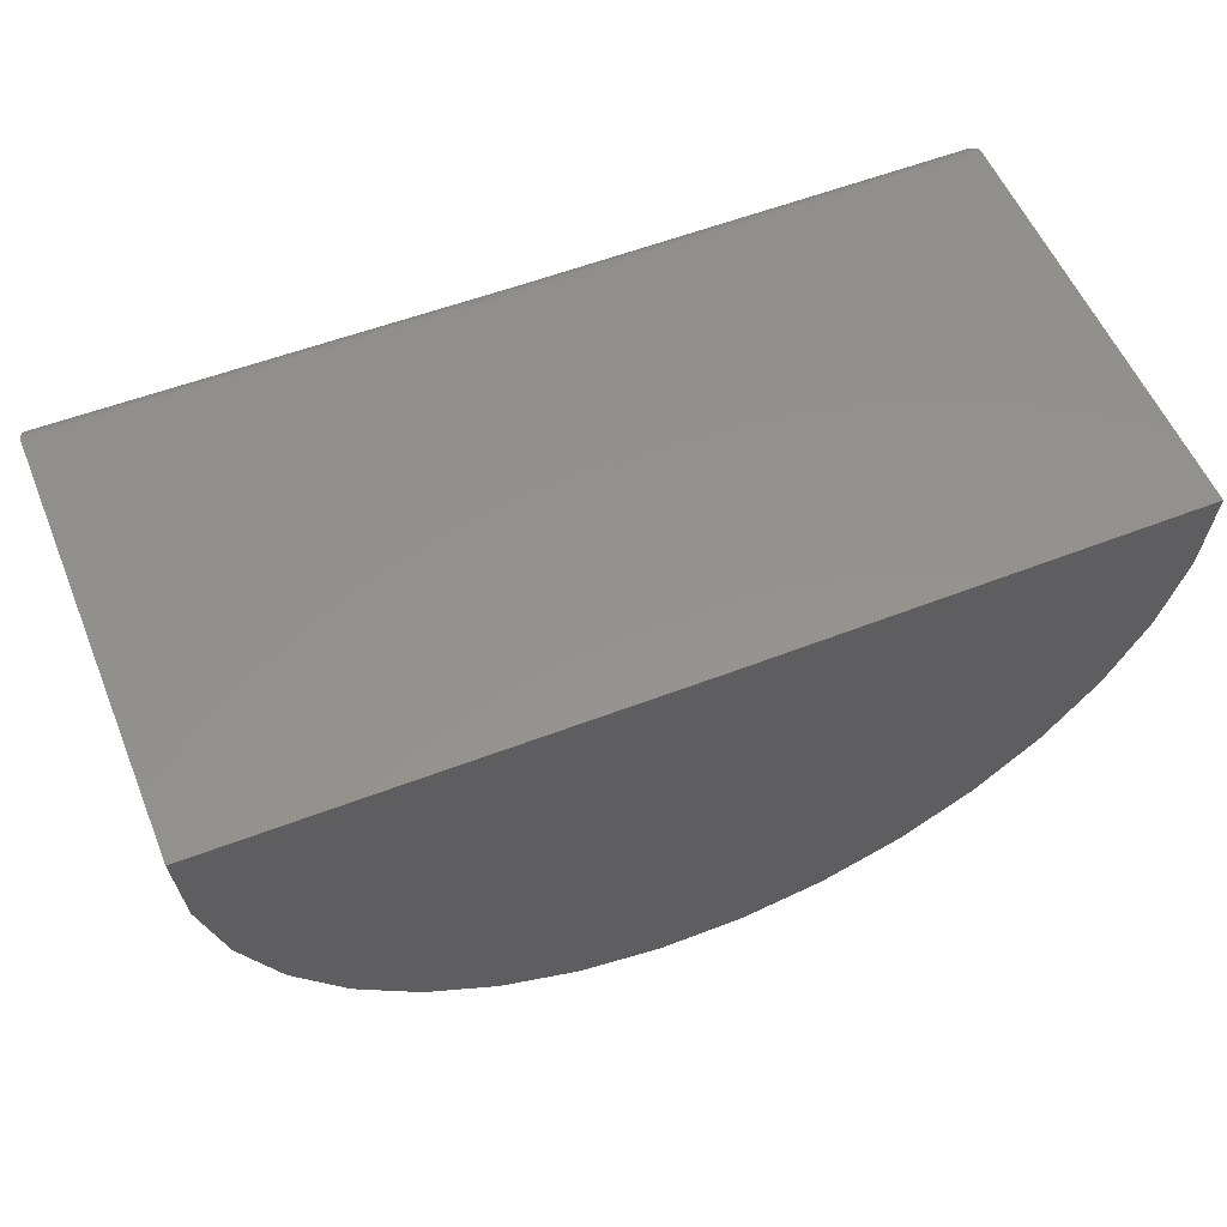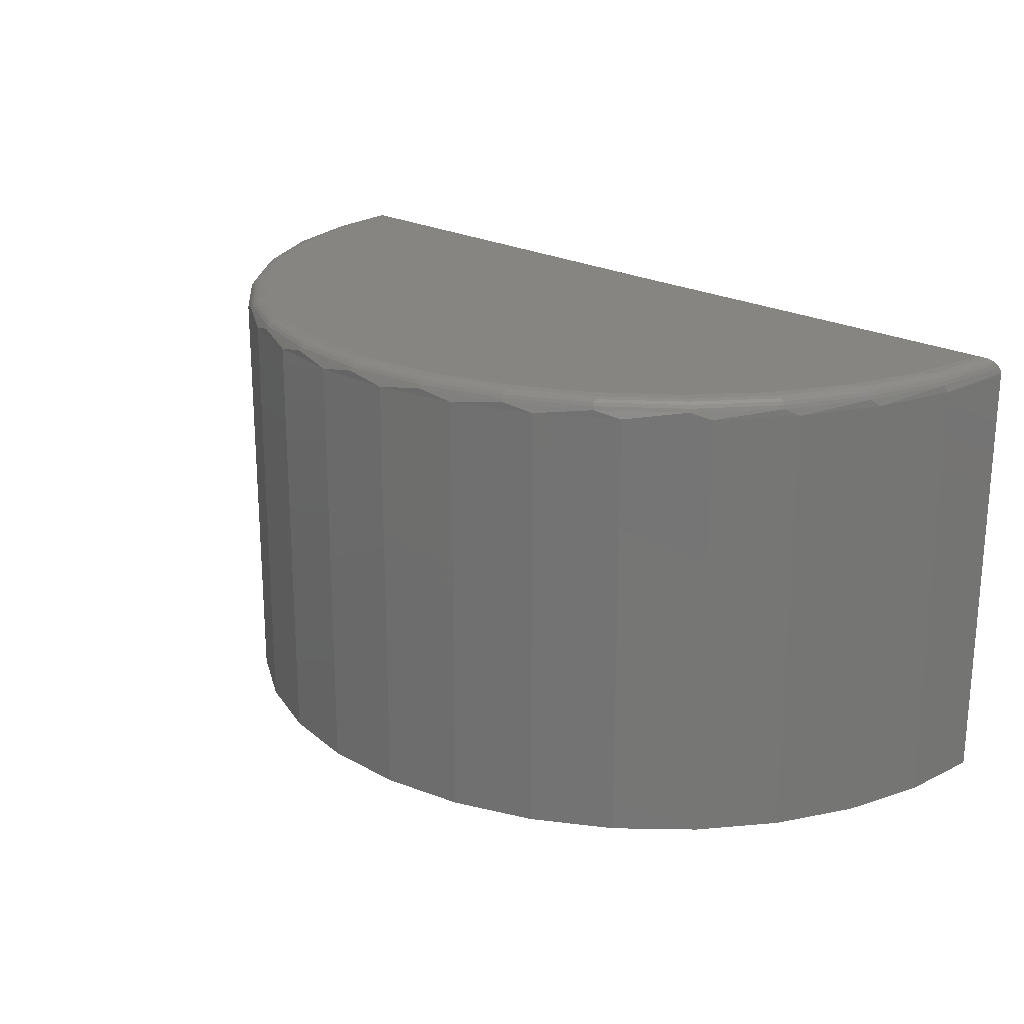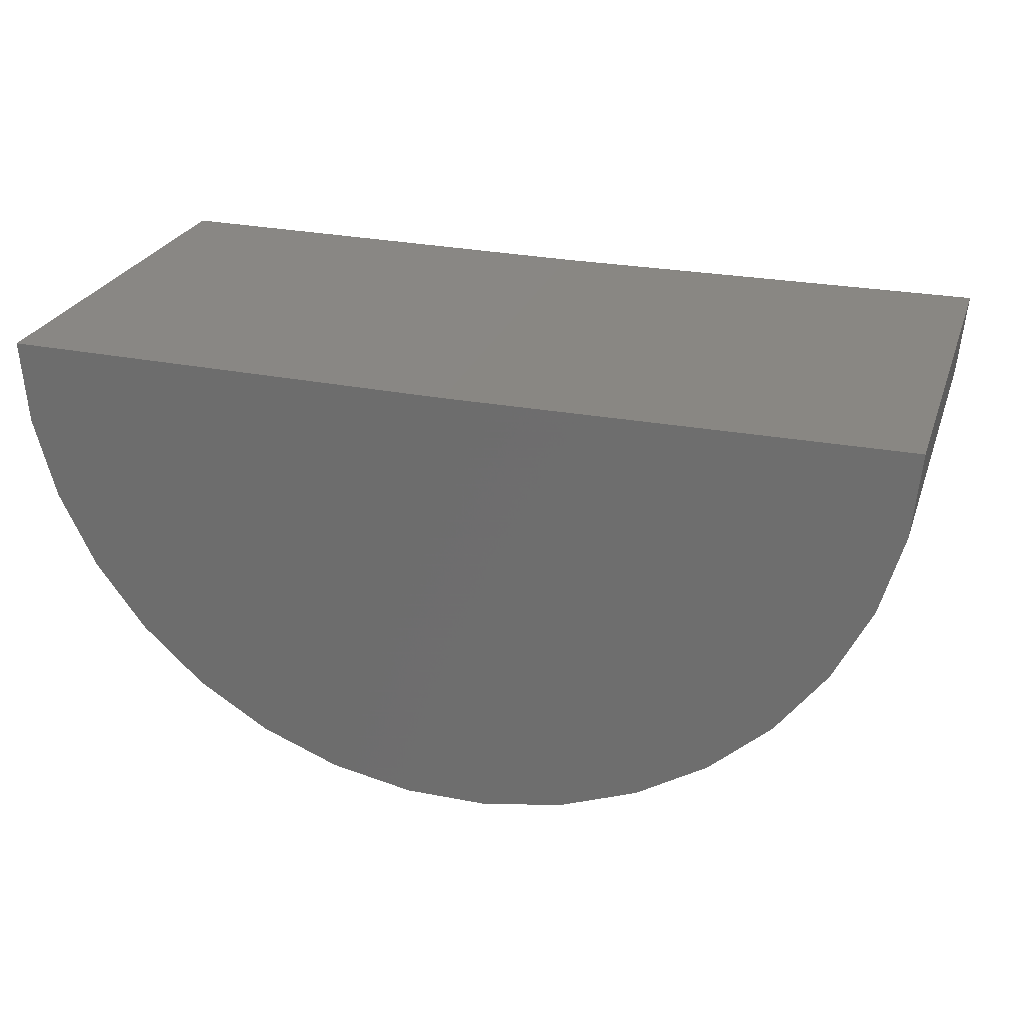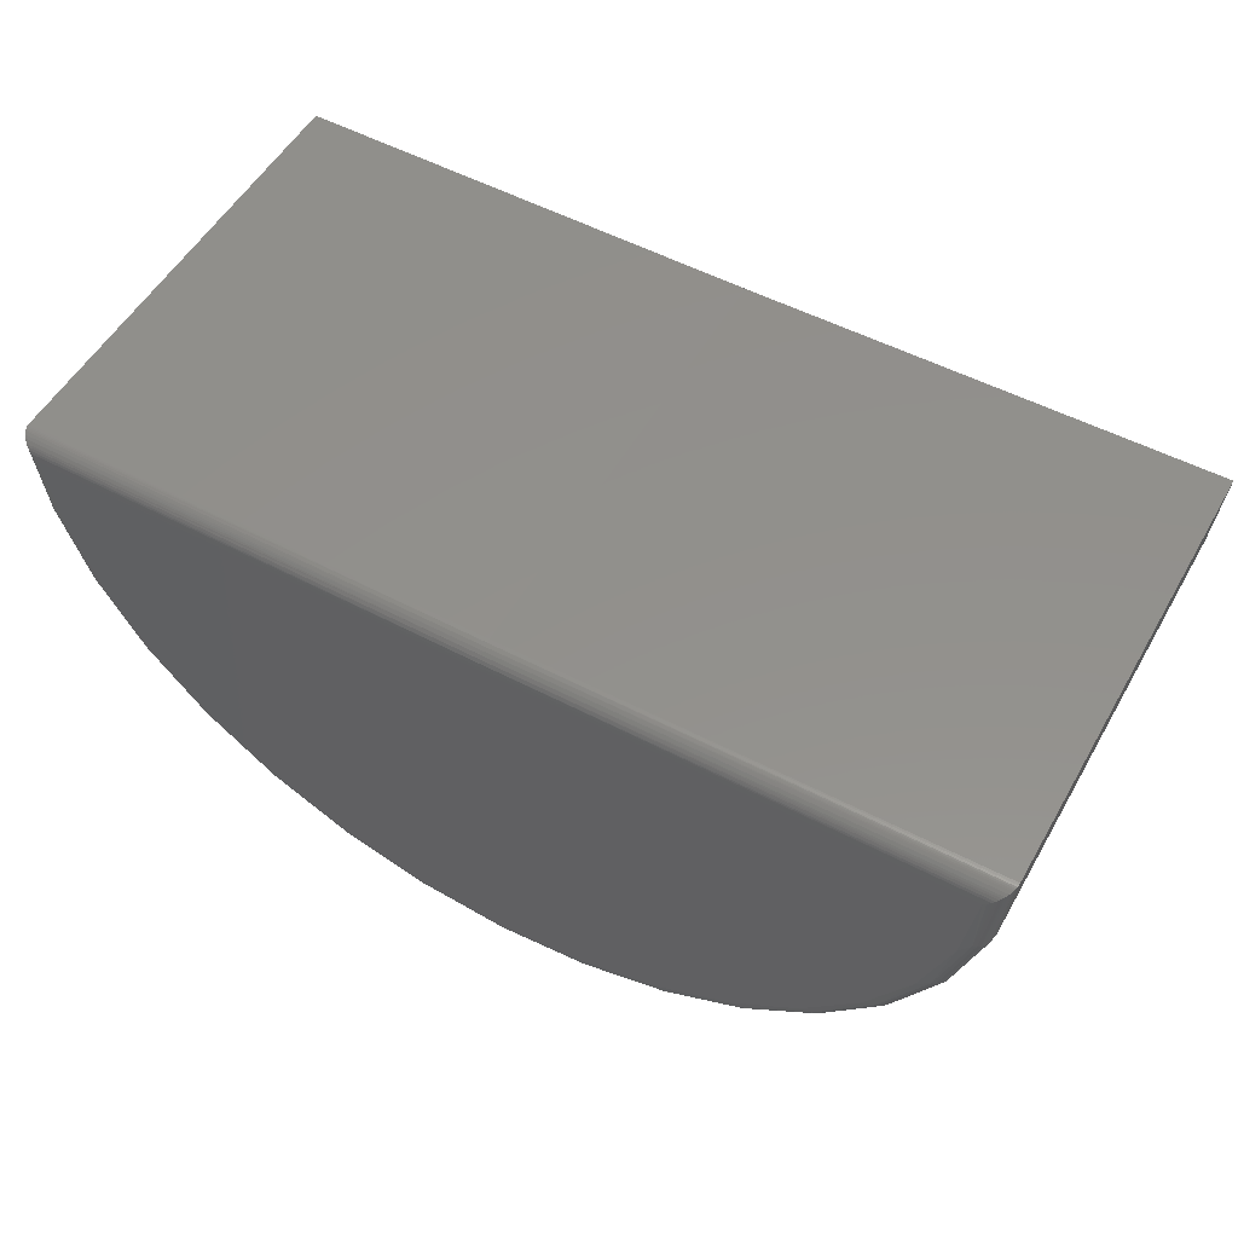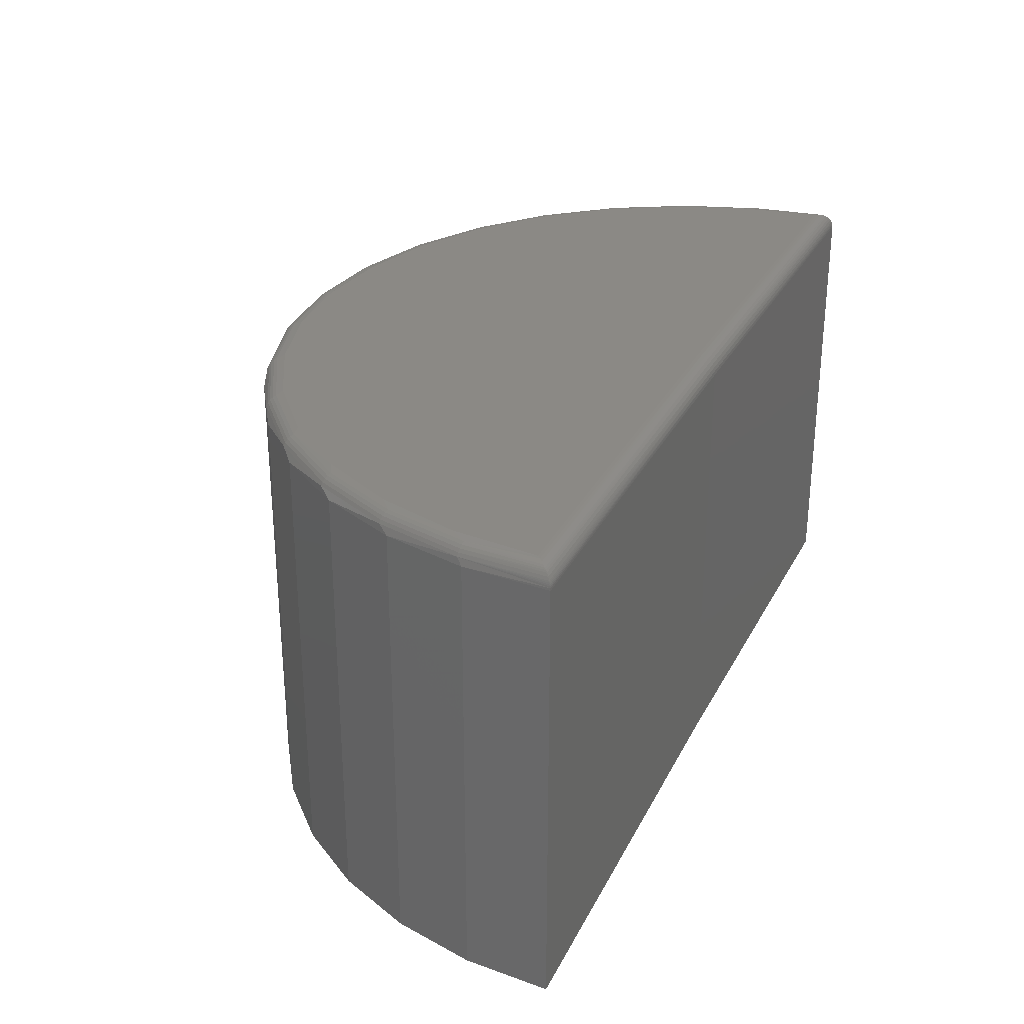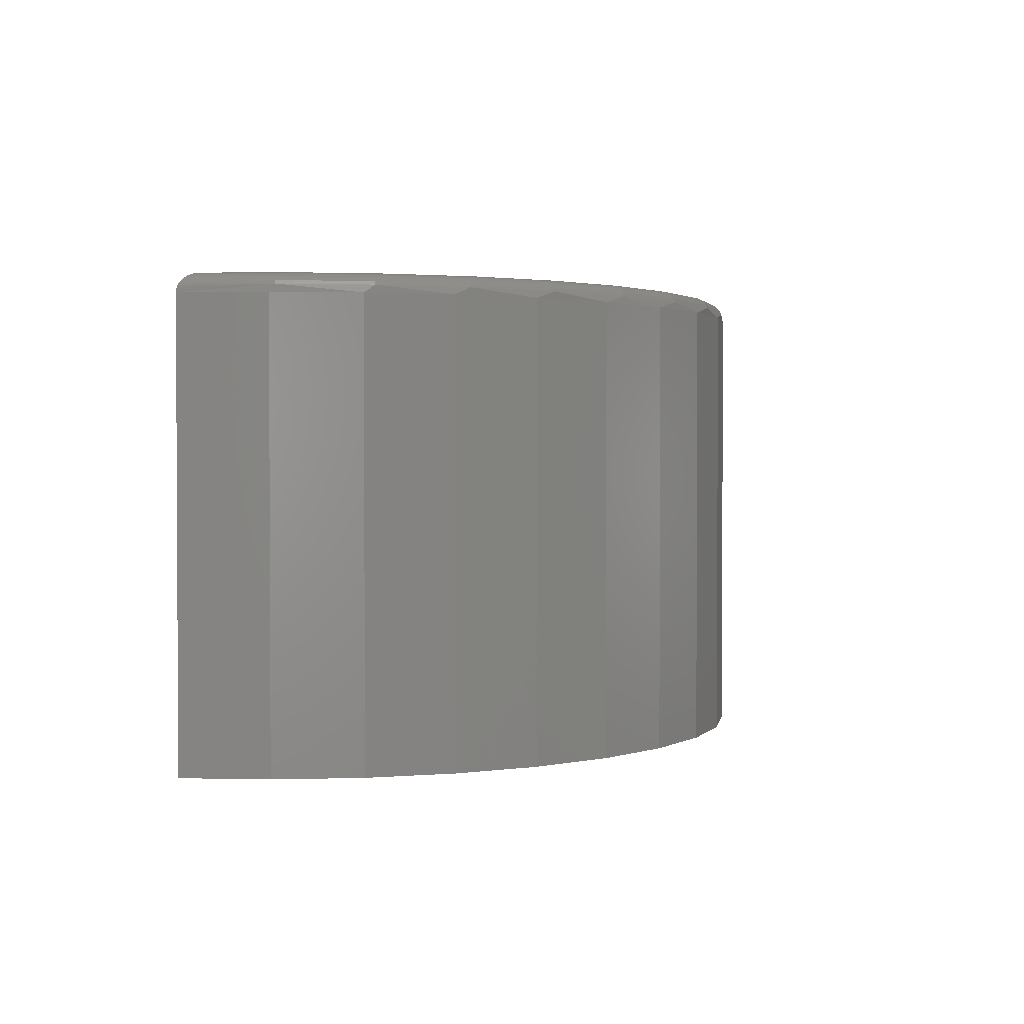
<metadata>
{"format":"stl","ext":"stl","renderer":"f3d","projection":"perspective","resolution":1024,"background":"white","views":[{"elev":55.9,"azim":157.7,"up":"+Y"},{"elev":21.7,"azim":44.6,"up":"+Z"},{"elev":25.5,"azim":-163.0,"up":"+Y"},{"elev":54.1,"azim":29.4,"up":"+Y"},{"elev":29.1,"azim":113.2,"up":"+Z"},{"elev":1.7,"azim":-79.9,"up":"+Z"}]}
</metadata>
<code>
# stl→obj: 162 verts, 320 faces
v 0.375 -0.03125 0.375
v 1.098 -0.01746 0.3746
v 0.375 -0.02515 0.3744
v 1.093 -0.0224 0.375
v 0.375 8.153e-17 0.3438
v 1.125 0.008994 0.3476
v 1.125 0.00924 0.3438
v 0.375 -0.0006005 0.3498
v 1.124 0.008571 0.3501
v 1.124 0.007957 0.3526
v 0.375 -0.002379 0.3557
v 1.123 0.007125 0.355
v 1.122 0.006122 0.3573
v 0.375 -0.005267 0.3611
v 1.119 0.003535 0.3617
v 0.375 -0.009153 0.3658
v 1.116 0.000271 0.3655
v 1.114 -0.002182 0.3678
v 0.375 -0.01389 0.3697
v 1.111 -0.00477 0.3697
v 1.107 -0.008596 0.3719
v 0.375 -0.01929 0.3726
v 1.103 -0.01255 0.3734
v 1.093 -0.1343 0.3726
v 1.076 -0.1589 0.375
v -0.3431 -0.03125 0.375
v -0.3416 -0.1431 0.3726
v -0.324 -0.1675 0.375
v -0.3482 -0.02637 0.3746
v -0.2618 -0.3962 0.3438
v -0.3153 -0.2872 0.3557
v -0.324 -0.2719 0.3438
v -0.2997 -0.2807 0.3726
v -0.2793 -0.2976 0.375
v -0.1778 -0.5069 0.3438
v -0.2457 -0.4168 0.3557
v -0.2316 -0.4074 0.3726
v -0.2106 -0.4168 0.375
v -0.0748 -0.6001 0.3438
v -0.152 -0.5303 0.3557
v -0.1401 -0.5183 0.3726
v -0.1205 -0.5207 0.375
v 0.04362 -0.6728 0.3438
v -0.03796 -0.6232 0.3557
v -0.02862 -0.6091 0.3726
v -0.01219 -0.6055 0.375
v 0.1734 -0.7224 0.3438
v 0.09209 -0.692 0.3557
v 0.09849 -0.6764 0.3726
v 0.1103 -0.6682 0.375
v 0.3101 -0.7472 0.3438
v 0.2331 -0.734 0.3557
v 0.2363 -0.7174 0.3726
v 0.2424 -0.7064 0.375
v 0.4491 -0.7463 0.3438
v 0.3796 -0.7476 0.3557
v 0.5855 -0.7199 0.3438
v 0.5259 -0.7322 0.3557
v 0.5225 -0.7157 0.3726
v 0.6479 -0.6649 0.375
v 0.5163 -0.7047 0.375
v 0.3795 -0.7248 0.3744
v 0.7146 -0.6687 0.3438
v 0.6664 -0.6885 0.3557
v 0.6598 -0.6729 0.3726
v 0.7696 -0.6007 0.375
v 0.8322 -0.5946 0.3438
v 0.7956 -0.6181 0.3557
v 0.7861 -0.6041 0.3726
v 0.8768 -0.5145 0.375
v 0.934 -0.5 0.3438
v 0.9085 -0.5237 0.3557
v 0.8964 -0.5119 0.3726
v 0.9657 -0.4095 0.375
v 1.017 -0.3883 0.3438
v 1.001 -0.4091 0.3557
v 0.9866 -0.3999 0.3726
v 1.033 -0.2895 0.375
v 1.077 -0.2633 0.3438
v 1.069 -0.2786 0.3557
v 1.053 -0.2723 0.3726
v 1.099 -0.1353 0.3697
v 1.103 -0.1361 0.3658
v 1.107 -0.1368 0.3611
v 1.114 -0.1293 0.3438
v -0.3532 -0.02152 0.3734
v -0.3572 -0.01762 0.3719
v -0.3469 -0.1442 0.3697
v -0.361 -0.01384 0.3697
v -0.3636 -0.01128 0.3678
v -0.3515 -0.1451 0.3658
v -0.3678 -0.007192 0.3637
v -0.3553 -0.1459 0.3611
v -0.3707 -0.004287 0.3595
v 0.3794 -0.7187 0.375
v 0.3795 -0.7307 0.3726
v 1.11 -0.1374 0.3557
v -0.3581 -0.1464 0.3557
v -0.3729 -0.002089 0.355
v -0.3737 -0.001268 0.3526
v -0.3743 -0.0006603 0.3501
v -0.3748 -0.0002432 0.3476
v -0.375 3.99e-17 0.3438
v -0.3621 -0.1383 0.3438
v -0.3126 -0.2861 0.3611
v -0.309 -0.2846 0.3658
v -0.3046 -0.2827 0.3697
v -0.2361 -0.4104 0.3697
v -0.24 -0.413 0.3658
v -0.2433 -0.4152 0.3611
v -0.1439 -0.5221 0.3697
v -0.1472 -0.5255 0.3658
v -0.15 -0.5282 0.3611
v -0.0316 -0.6136 0.3697
v -0.03422 -0.6176 0.3658
v -0.03636 -0.6208 0.3611
v 0.09645 -0.6814 0.3697
v 0.09466 -0.6858 0.3658
v 0.09318 -0.6894 0.3611
v 0.2353 -0.7227 0.3697
v 0.2344 -0.7274 0.3658
v 0.2336 -0.7312 0.3611
v 0.3795 -0.7361 0.3697
v 0.3796 -0.7408 0.3658
v 0.3796 -0.7447 0.3611
v 0.5236 -0.721 0.3697
v 0.5246 -0.7256 0.3658
v 0.5253 -0.7294 0.3611
v 0.6619 -0.6779 0.3697
v 0.6638 -0.6823 0.3658
v 0.6653 -0.6858 0.3611
v 0.7891 -0.6086 0.3697
v 0.7918 -0.6125 0.3658
v 0.794 -0.6157 0.3611
v 0.9003 -0.5157 0.3697
v 0.9037 -0.519 0.3658
v 0.9064 -0.5217 0.3611
v 0.9911 -0.4028 0.3697
v 0.9951 -0.4054 0.3658
v 0.9983 -0.4075 0.3611
v 1.058 -0.2744 0.3697
v 1.062 -0.2761 0.3658
v 1.066 -0.2776 0.3611
v -0.375 0 -0.375
v 0.375 4.163e-17 -0.375
v 1.125 0.00924 -0.375
v 1.114 -0.1293 -0.375
v 1.077 -0.2633 -0.375
v 1.017 -0.3883 -0.375
v 0.934 -0.5 -0.375
v 0.8322 -0.5946 -0.375
v 0.7146 -0.6687 -0.375
v 0.5855 -0.7199 -0.375
v 0.4491 -0.7463 -0.375
v 0.3101 -0.7472 -0.375
v 0.1734 -0.7224 -0.375
v 0.04362 -0.6728 -0.375
v -0.0748 -0.6001 -0.375
v -0.1778 -0.5069 -0.375
v -0.2618 -0.3962 -0.375
v -0.324 -0.2719 -0.375
v -0.3621 -0.1383 -0.375
f 1 2 3
f 1 4 2
f 5 6 7
f 5 8 6
f 6 8 9
f 10 9 8
f 8 11 10
f 10 11 12
f 13 12 11
f 11 14 13
f 13 14 15
f 15 14 16
f 15 16 17
f 18 17 16
f 16 19 18
f 18 19 20
f 21 20 19
f 19 22 21
f 23 21 22
f 22 3 23
f 23 3 2
f 4 24 2
f 4 25 24
f 26 27 28
f 26 29 27
f 30 31 32
f 33 34 28
f 35 36 30
f 37 38 34
f 37 34 33
f 39 40 35
f 41 42 38
f 41 38 37
f 43 44 39
f 45 46 42
f 45 42 41
f 47 48 43
f 49 50 46
f 49 46 45
f 51 52 47
f 53 54 50
f 53 50 49
f 55 56 51
f 57 58 55
f 59 60 61
f 59 61 62
f 63 64 57
f 65 66 60
f 65 60 59
f 67 68 63
f 69 70 66
f 69 66 65
f 71 72 67
f 73 74 70
f 73 70 69
f 75 76 71
f 77 78 74
f 77 74 73
f 79 80 75
f 81 25 78
f 81 78 77
f 23 2 24
f 23 24 21
f 21 24 82
f 21 82 20
f 20 82 83
f 18 20 83
f 18 83 17
f 17 83 84
f 17 84 15
f 15 84 13
f 7 6 85
f 27 29 86
f 86 87 27
f 88 27 87
f 88 87 89
f 88 89 90
f 88 90 91
f 91 90 92
f 91 92 93
f 92 94 93
f 95 54 53
f 62 95 53
f 62 53 96
f 61 95 62
f 59 62 96
f 97 80 79
f 97 79 85
f 97 85 6
f 97 6 9
f 97 9 10
f 97 10 12
f 97 12 13
f 97 13 84
f 98 93 94
f 98 94 99
f 98 99 100
f 98 100 101
f 98 101 102
f 98 102 103
f 98 103 104
f 98 104 32
f 98 32 31
f 98 31 93
f 93 31 105
f 93 105 91
f 91 105 106
f 91 106 88
f 88 106 107
f 88 107 27
f 27 107 33
f 27 33 28
f 37 33 108
f 108 33 107
f 108 107 109
f 109 107 106
f 109 106 110
f 110 106 105
f 110 105 36
f 36 105 31
f 36 31 30
f 41 37 111
f 111 37 108
f 111 108 112
f 112 108 109
f 112 109 113
f 113 109 110
f 113 110 40
f 40 110 36
f 40 36 35
f 45 41 114
f 114 41 111
f 114 111 115
f 115 111 112
f 115 112 116
f 116 112 113
f 116 113 44
f 44 113 40
f 44 40 39
f 49 45 117
f 117 45 114
f 117 114 118
f 118 114 115
f 118 115 119
f 119 115 116
f 119 116 48
f 48 116 44
f 48 44 43
f 53 49 120
f 120 49 117
f 120 117 121
f 121 117 118
f 121 118 122
f 122 118 119
f 122 119 52
f 52 119 48
f 52 48 47
f 96 53 123
f 123 53 120
f 123 120 124
f 124 120 121
f 124 121 125
f 125 121 122
f 125 122 56
f 56 122 52
f 56 52 51
f 59 96 126
f 126 96 123
f 126 123 127
f 127 123 124
f 127 124 128
f 128 124 125
f 128 125 58
f 58 125 56
f 58 56 55
f 65 59 129
f 129 59 126
f 129 126 130
f 130 126 127
f 130 127 131
f 131 127 128
f 131 128 64
f 64 128 58
f 64 58 57
f 69 65 132
f 132 65 129
f 132 129 133
f 133 129 130
f 133 130 134
f 134 130 131
f 134 131 68
f 68 131 64
f 68 64 63
f 73 69 135
f 135 69 132
f 135 132 136
f 136 132 133
f 136 133 137
f 137 133 134
f 137 134 72
f 72 134 68
f 72 68 67
f 77 73 138
f 138 73 135
f 138 135 139
f 139 135 136
f 139 136 140
f 140 136 137
f 140 137 76
f 76 137 72
f 76 72 71
f 81 77 141
f 141 77 138
f 141 138 142
f 142 138 139
f 142 139 143
f 143 139 140
f 143 140 80
f 80 140 76
f 80 76 75
f 80 97 143
f 143 97 84
f 143 84 142
f 142 84 83
f 142 83 141
f 141 83 82
f 141 82 81
f 81 82 24
f 81 24 25
f 1 25 4
f 1 26 25
f 25 26 28
f 25 28 78
f 78 28 34
f 78 34 74
f 74 34 38
f 74 38 70
f 70 38 42
f 70 42 66
f 66 42 46
f 66 46 60
f 60 46 50
f 60 50 61
f 61 50 54
f 61 54 95
f 144 103 145
f 145 103 5
f 146 7 147
f 147 7 85
f 147 85 148
f 148 85 79
f 148 79 149
f 149 79 75
f 149 75 150
f 150 75 71
f 150 71 151
f 151 71 67
f 151 67 152
f 152 67 63
f 152 63 153
f 153 63 57
f 153 57 154
f 154 57 55
f 154 55 155
f 155 55 51
f 155 51 156
f 156 51 47
f 156 47 157
f 157 47 43
f 157 43 158
f 158 43 39
f 158 39 159
f 159 39 35
f 159 35 160
f 160 35 30
f 160 30 161
f 161 30 32
f 161 32 162
f 162 32 104
f 162 104 144
f 144 104 103
f 146 145 7
f 7 145 5
f 5 102 8
f 5 103 102
f 26 3 29
f 26 1 3
f 86 29 3
f 3 22 86
f 86 22 87
f 87 22 19
f 87 19 89
f 89 19 16
f 16 90 89
f 92 90 16
f 16 14 92
f 92 14 94
f 94 14 11
f 94 11 99
f 99 11 8
f 100 99 8
f 100 8 101
f 102 101 8
f 147 145 146
f 150 160 149
f 149 160 161
f 149 161 148
f 148 161 162
f 148 162 147
f 147 162 144
f 147 144 145
f 160 150 159
f 159 150 151
f 159 151 158
f 158 151 152
f 158 152 157
f 157 152 153
f 157 153 156
f 156 153 154
f 156 154 155

</code>
